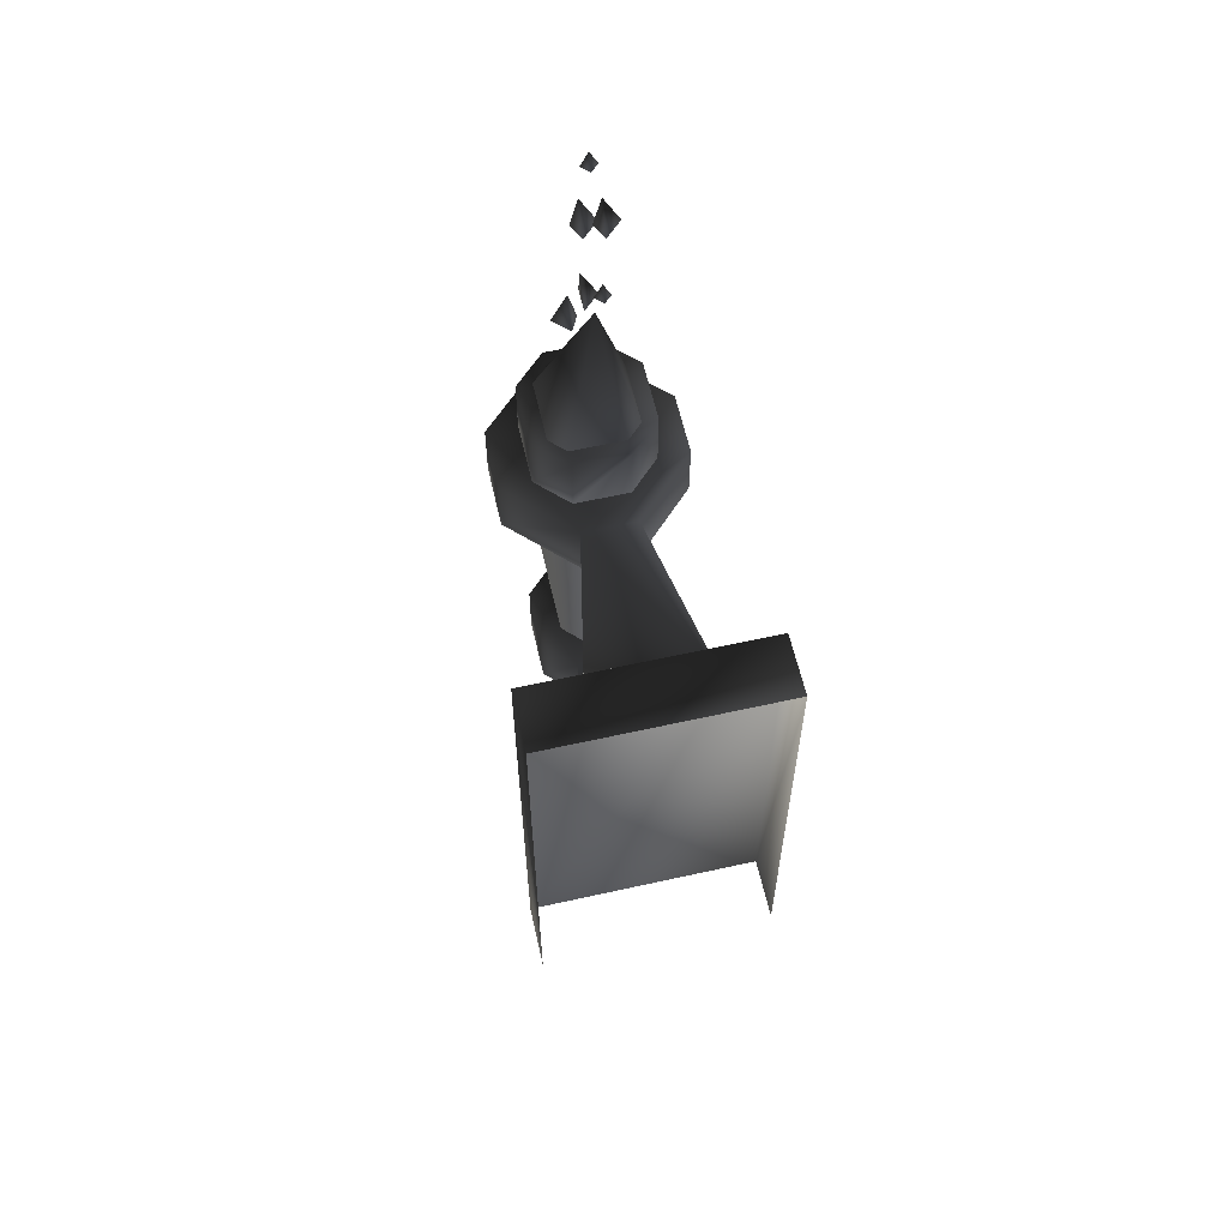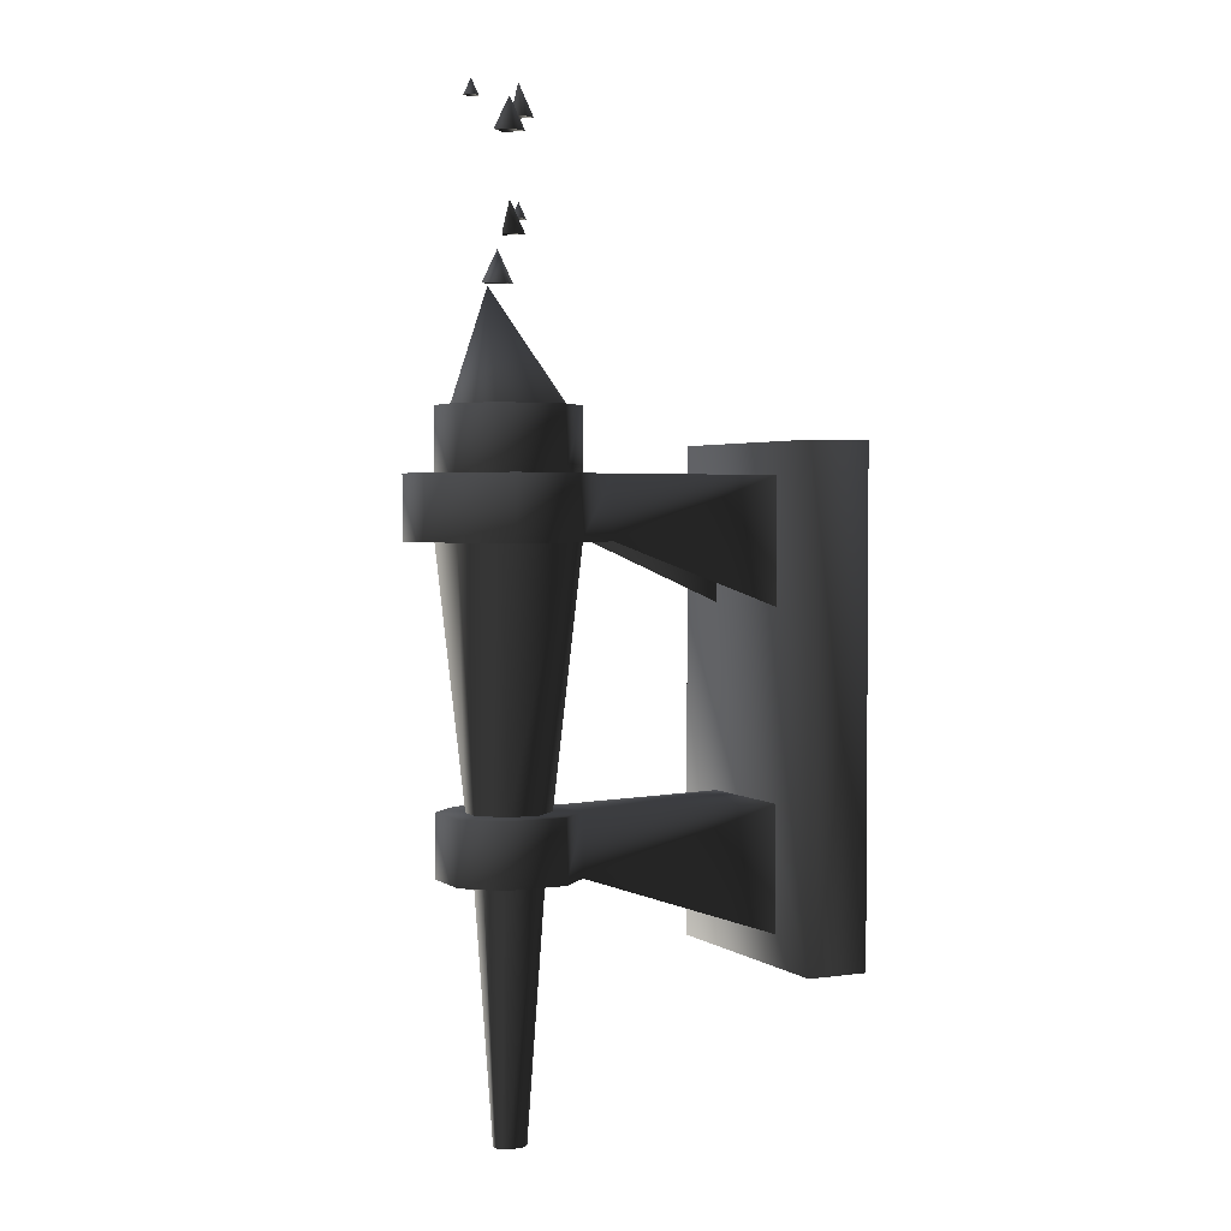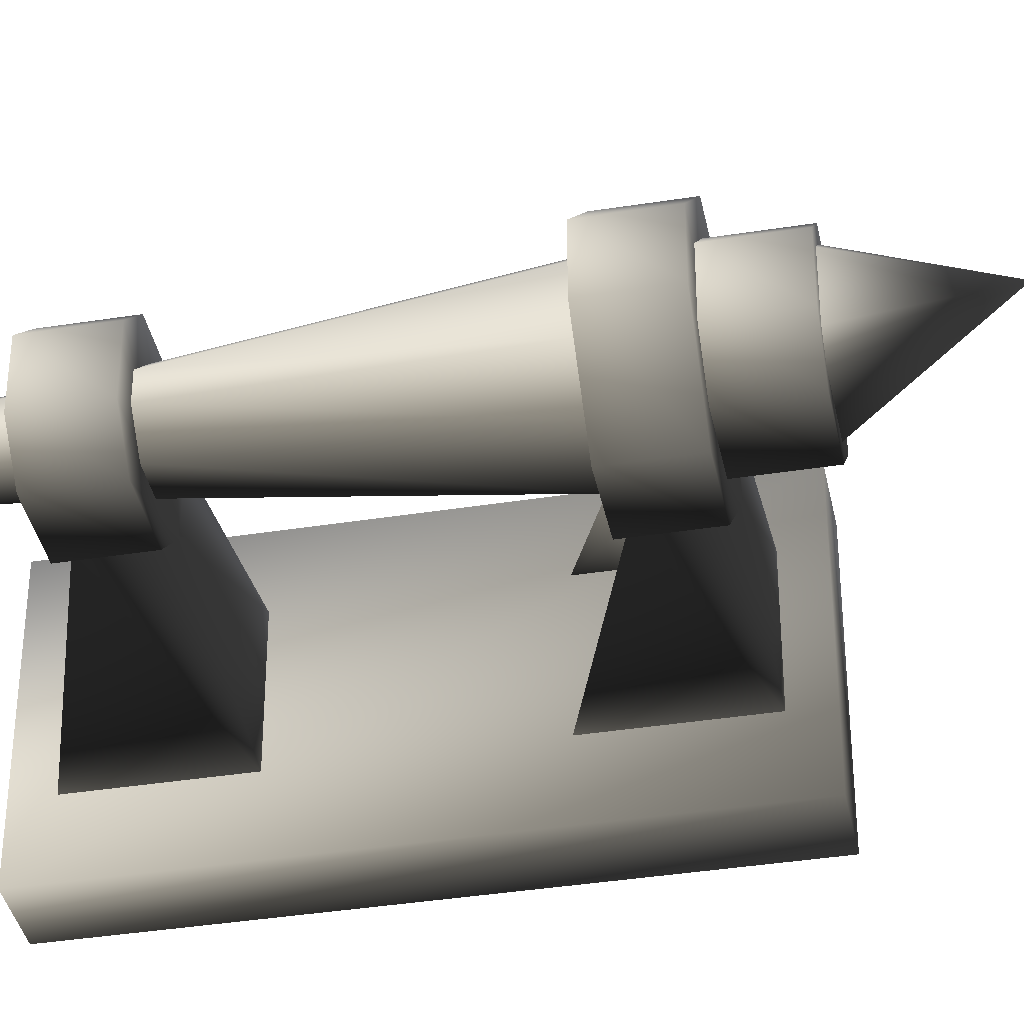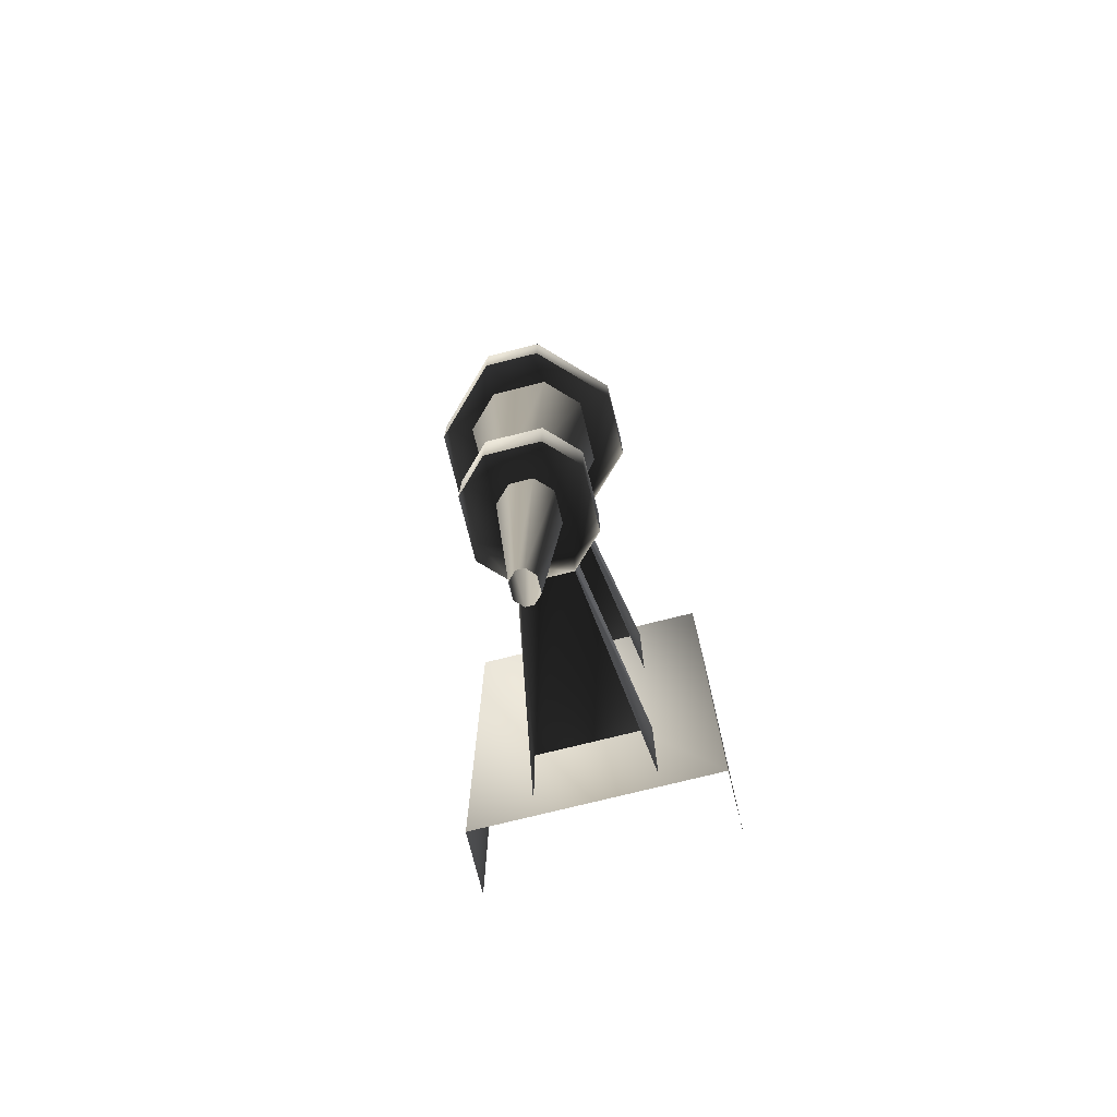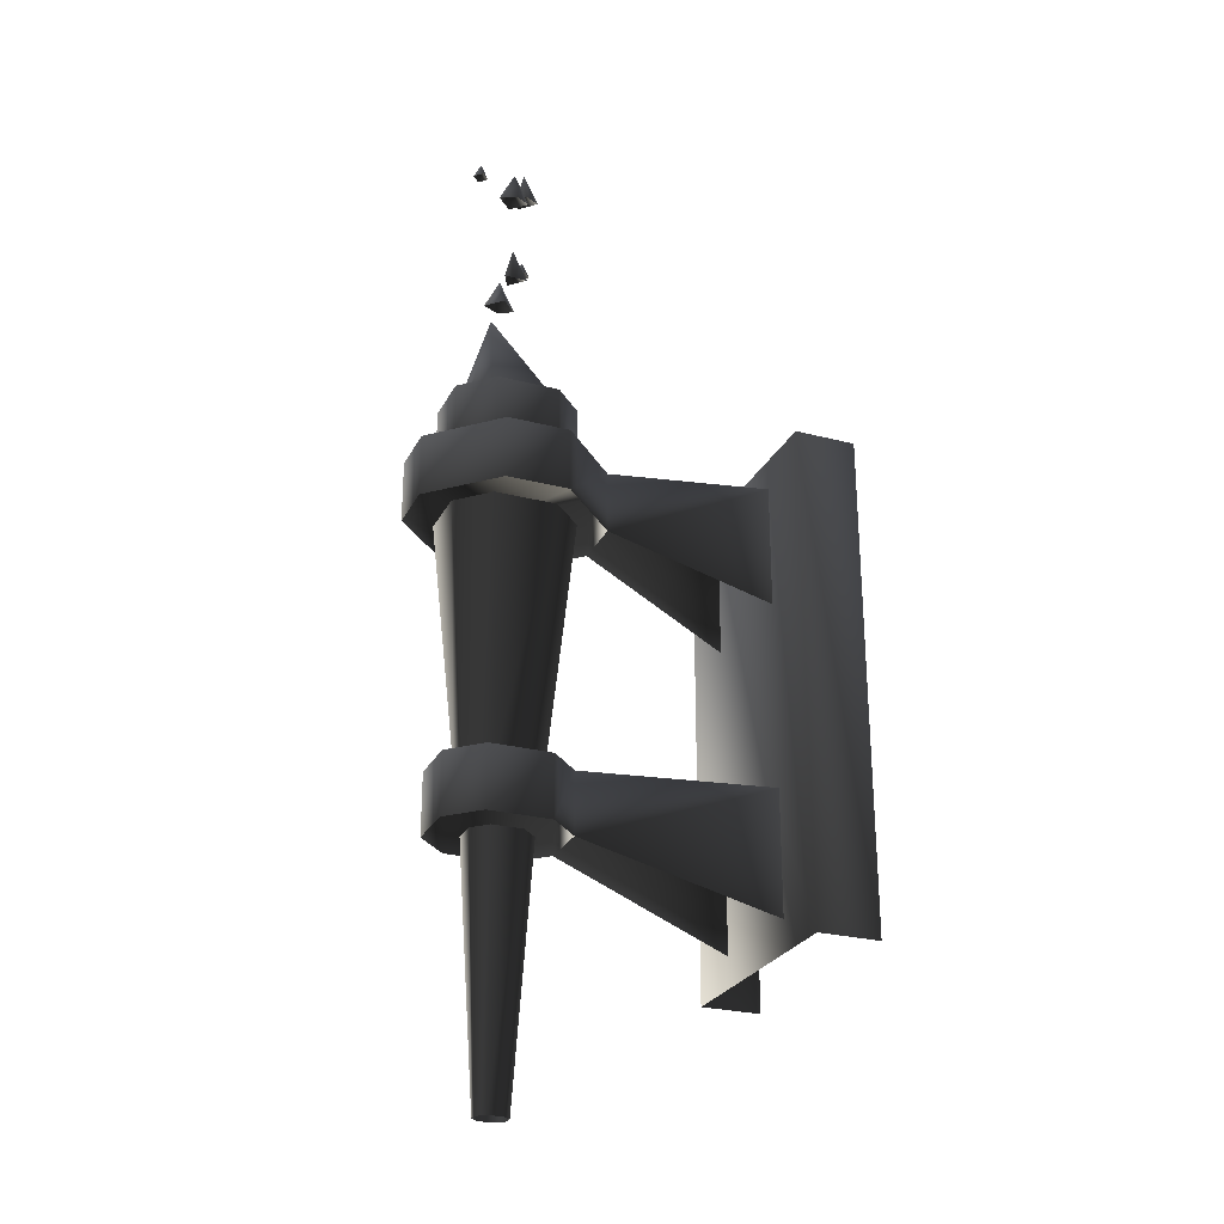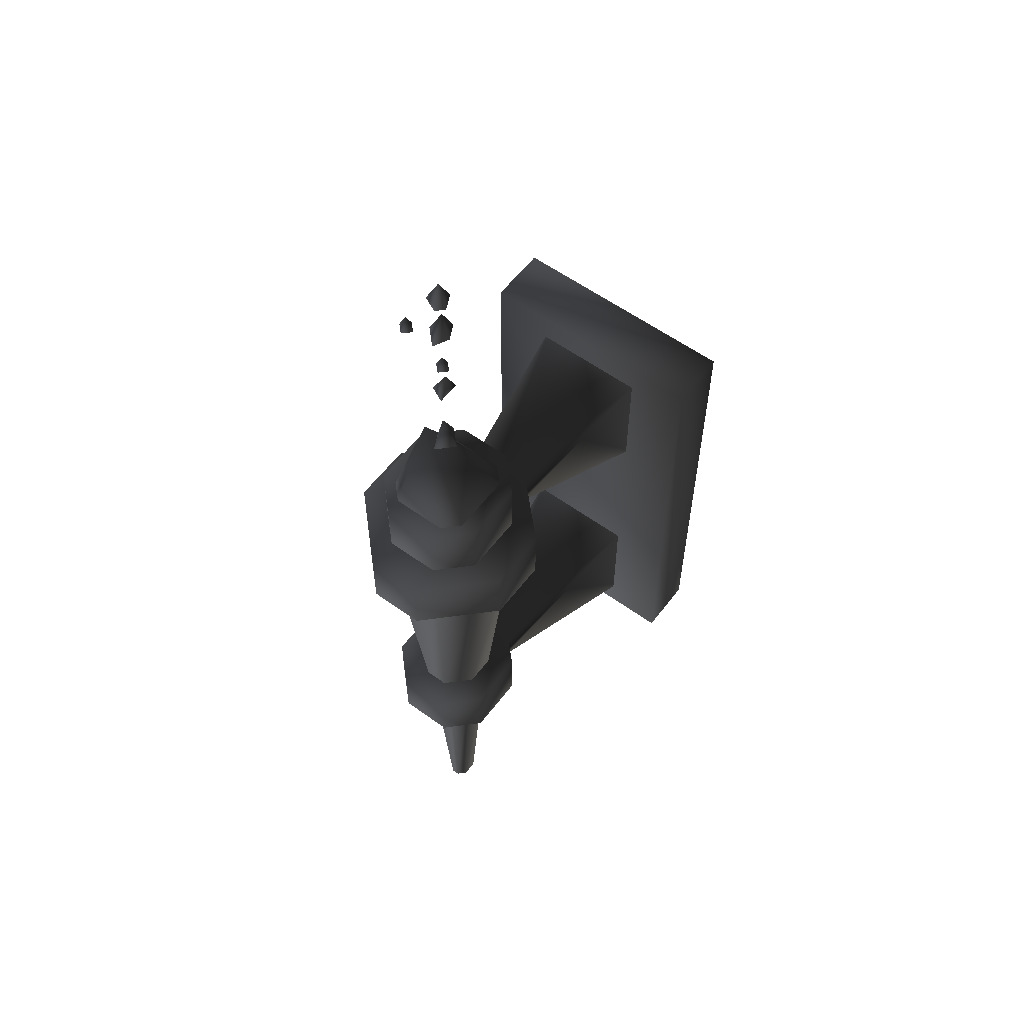
<metadata>
{"format":"obj","ext":"obj","renderer":"f3d","projection":"perspective","resolution":1024,"background":"white","views":[{"elev":60.8,"azim":-102.8,"up":"+Y"},{"elev":2.7,"azim":153.9,"up":"+Y"},{"elev":-38.2,"azim":101.4,"up":"+Z"},{"elev":-75.2,"azim":104.0,"up":"+Y"},{"elev":-26.4,"azim":157.8,"up":"+Y"},{"elev":58.0,"azim":126.9,"up":"+Y"}]}
</metadata>
<code>
o 2255
v -56 185 16
v -56 185 -15
v -64 185 -15
v -64 185 16
v -56 121 16
v -56 121 -15
v -64 121 -15
v -64 121 16
v -56 125 8
v -32 133 4
v -32 141 4
v -56 141 8
v -32 141 -3
v -56 141 -7
v -32 133 -3
v -56 125 -7
v -56 165 8
v -36 173 4
v -36 181 4
v -56 181 8
v -36 181 -3
v -56 181 -7
v -36 173 -3
v -56 165 -7
v -12 173 4
v -12 173 -3
v -12 181 -3
v -12 181 4
v -20 173 12
v -20 181 12
v -28 173 12
v -28 181 12
v -28 173 -11
v -28 181 -11
v -20 173 -11
v -20 181 -11
v -28 141 8
v -20 141 8
v -16 141 4
v -16 141 -3
v -20 141 -7
v -28 141 -7
v -28 133 -7
v -28 133 8
v -20 133 8
v -16 133 4
v -16 133 -3
v -20 133 -7
v -32 189 -3
v -32 189 4
v -28 189 8
v -20 189 8
v -16 189 4
v -16 189 -3
v -20 189 -7
v -28 189 -7
v -28 181 -7
v -32 181 -3
v -32 181 4
v -28 181 8
v -20 181 8
v -16 181 4
v -16 181 -3
v -20 181 -7
v -19 141 2
v -19 141 -1
v -16 173 -3
v -16 173 4
v -22 141 5
v -20 173 8
v -26 141 5
v -28 173 8
v -29 141 2
v -32 173 4
v -29 141 -1
v -32 173 -3
v -26 141 -4
v -28 173 -7
v -22 141 -4
v -20 173 -7
v -22 101 1
v -22 101 0
v -20 133 -1
v -20 133 2
v -23 101 2
v -22 133 4
v -25 101 2
v -26 133 4
v -26 101 1
v -28 133 2
v -26 101 0
v -28 133 -1
v -25 101 -1
v -26 133 -3
v -23 101 -1
v -22 133 -3
v -28 189 6
v -20 189 6
v -22 203 2
v -30 189 4
v -30 189 -3
v -28 189 -5
v -20 189 -5
v -18 189 -3
v -18 189 4
v -22 203 -3
v -24 203 -1
v -22 207 -1
v -20 203 -1
v -22 203 0
v -24 209 0
v -26 209 0
v -24 213 0
v -23 209 0
v -24 209 2
v -26 211 1
v -27 211 2
v -26 213 2
v -25 211 2
v -26 211 3
v -24 221 -1
v -26 221 0
v -24 225 0
v -22 221 0
v -24 221 2
v -26 223 1
v -28 223 2
v -26 227 2
v -25 223 2
v -26 223 4
v -20 225 1
v -21 225 2
v -20 227 2
v -19 225 2
v -20 225 3
f 1 2 3
f 1 3 4
f 1 4 5
f 1 5 6
f 1 6 2
f 2 6 7
f 2 7 3
f 5 4 8
f 9 10 11
f 9 11 12
f 12 11 13
f 12 13 14
f 14 13 15
f 14 15 16
f 17 18 19
f 17 19 20
f 20 19 21
f 20 21 22
f 22 21 23
f 22 23 24
f 25 26 27
f 25 27 28
f 25 28 29
f 29 28 30
f 29 30 31
f 31 30 32
f 31 32 18
f 18 32 19
f 18 19 23
f 23 19 21
f 23 21 33
f 33 21 34
f 33 34 35
f 35 34 36
f 35 36 26
f 26 36 27
f 27 36 21
f 27 21 28
f 28 21 30
f 30 21 32
f 32 21 19
f 21 36 34
f 13 11 37
f 13 37 38
f 13 38 39
f 13 39 40
f 13 40 41
f 13 41 42
f 13 42 43
f 13 43 15
f 13 15 11
f 11 15 10
f 11 10 37
f 37 10 44
f 37 44 38
f 38 44 45
f 38 45 39
f 39 45 46
f 39 46 40
f 40 46 47
f 40 47 41
f 41 47 48
f 41 48 42
f 42 48 43
f 49 50 51
f 49 51 52
f 49 52 53
f 49 53 54
f 49 54 55
f 49 55 56
f 49 56 57
f 49 57 58
f 49 58 50
f 50 58 59
f 50 59 51
f 51 59 60
f 51 60 52
f 52 60 61
f 52 61 53
f 53 61 62
f 53 62 54
f 54 62 63
f 54 63 55
f 55 63 64
f 55 64 56
f 56 64 57
f 65 66 67
f 65 67 68
f 65 68 69
f 69 68 70
f 69 70 71
f 71 70 72
f 71 72 73
f 73 72 74
f 73 74 75
f 75 74 76
f 75 76 77
f 77 76 78
f 77 78 79
f 79 78 80
f 79 80 66
f 66 80 67
f 81 82 83
f 81 83 84
f 81 84 85
f 85 84 86
f 85 86 87
f 87 86 88
f 87 88 89
f 89 88 90
f 89 90 91
f 91 90 92
f 91 92 93
f 93 92 94
f 93 94 95
f 95 94 96
f 95 96 82
f 82 96 83
f 97 98 99
f 97 99 100
f 100 99 101
f 101 99 102
f 102 99 103
f 103 99 104
f 104 99 105
f 105 99 98
f 106 107 108
f 106 108 109
f 109 108 110
f 110 108 107
f 111 112 113
f 111 113 114
f 114 113 115
f 115 113 112
f 116 117 118
f 116 118 119
f 119 118 120
f 120 118 117
f 121 122 123
f 121 123 124
f 124 123 125
f 125 123 122
f 126 127 128
f 126 128 129
f 129 128 130
f 130 128 127
f 131 132 133
f 131 133 134
f 134 133 135
f 135 133 132

</code>
